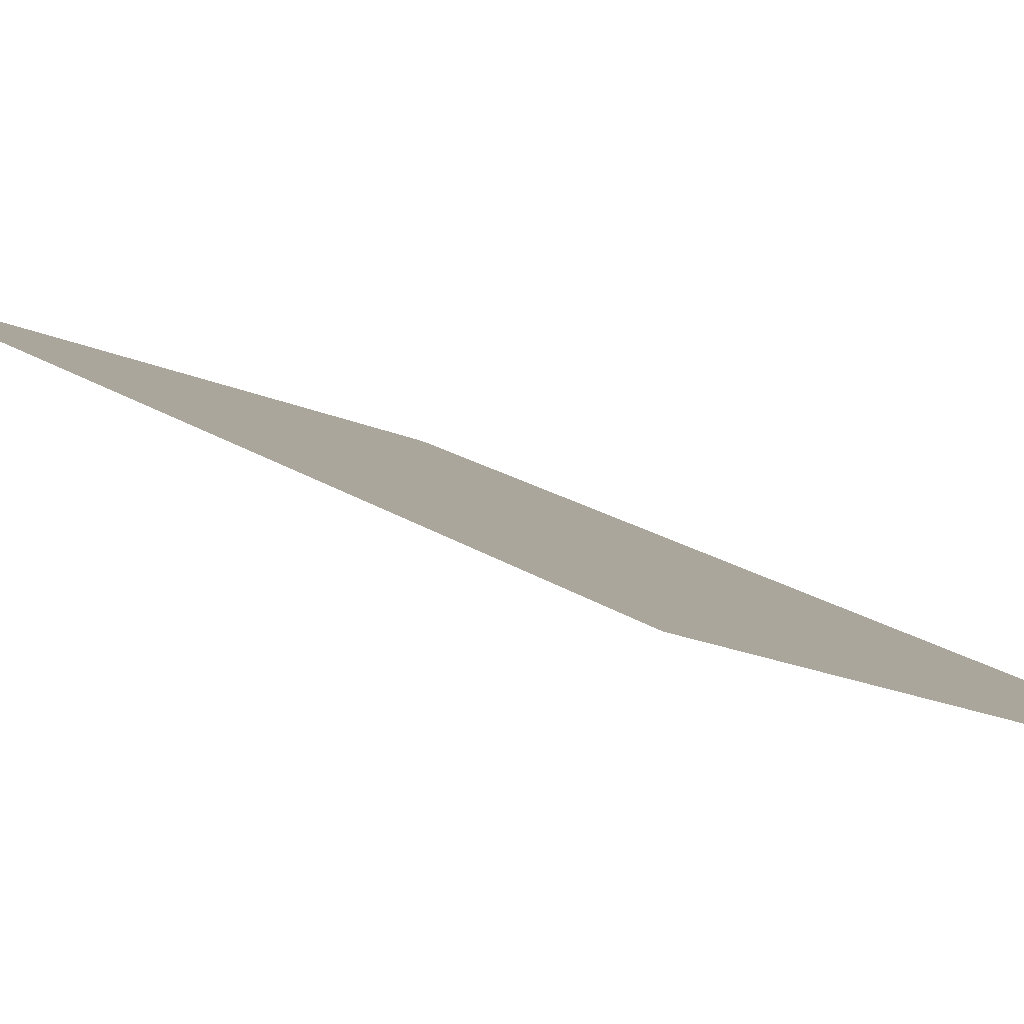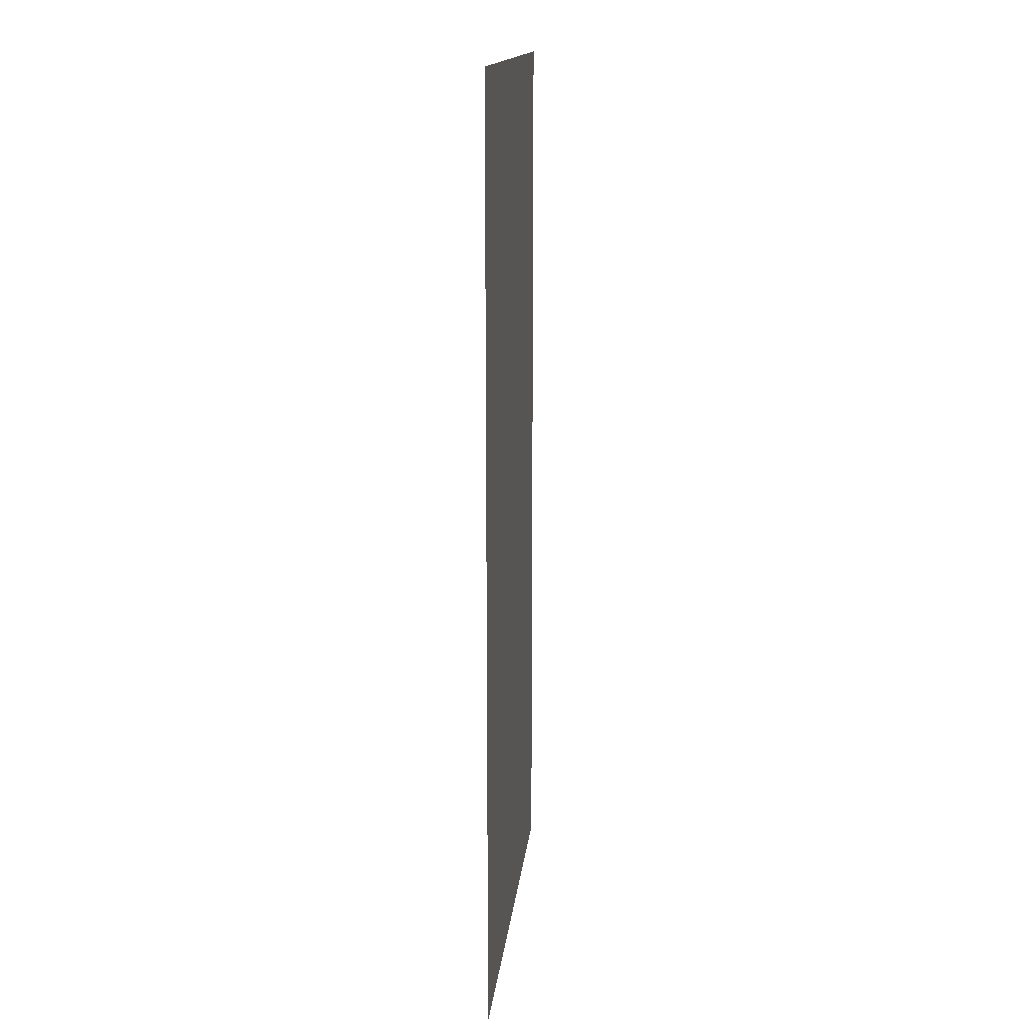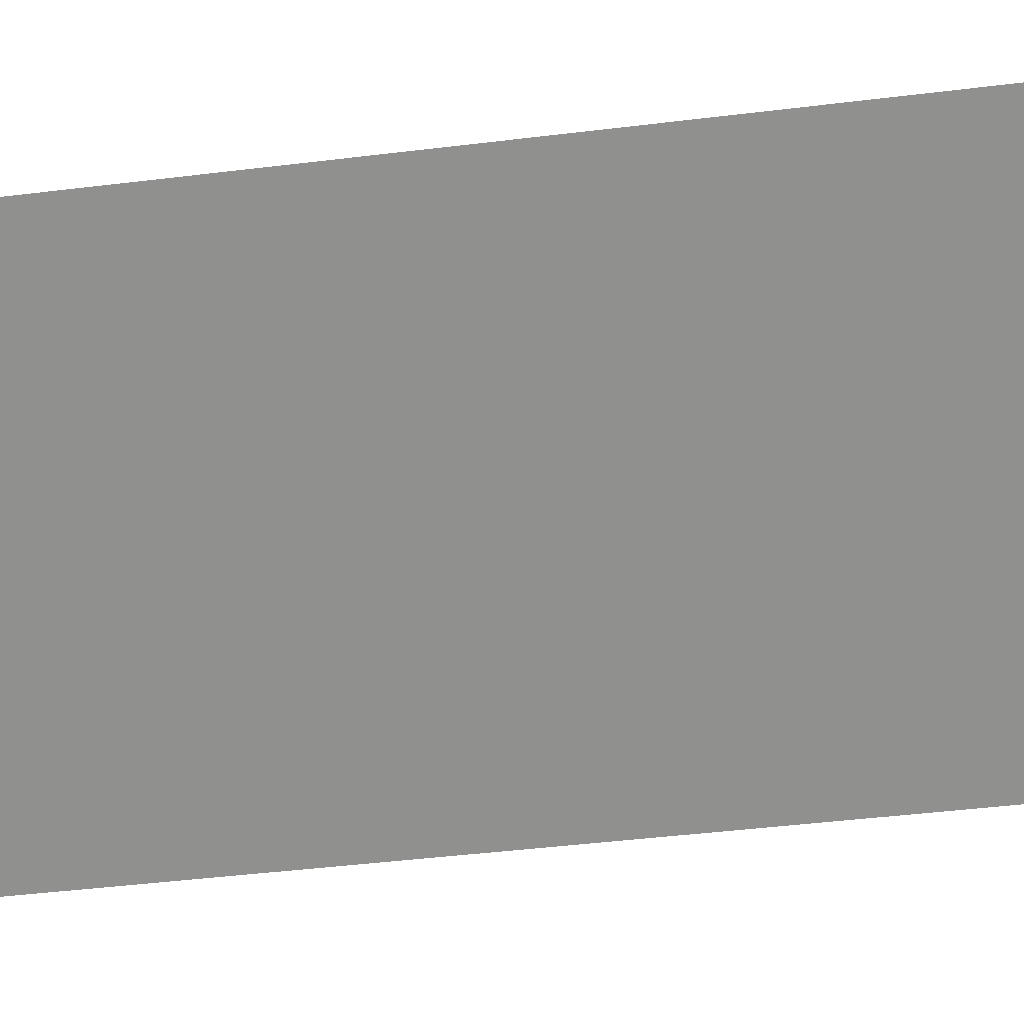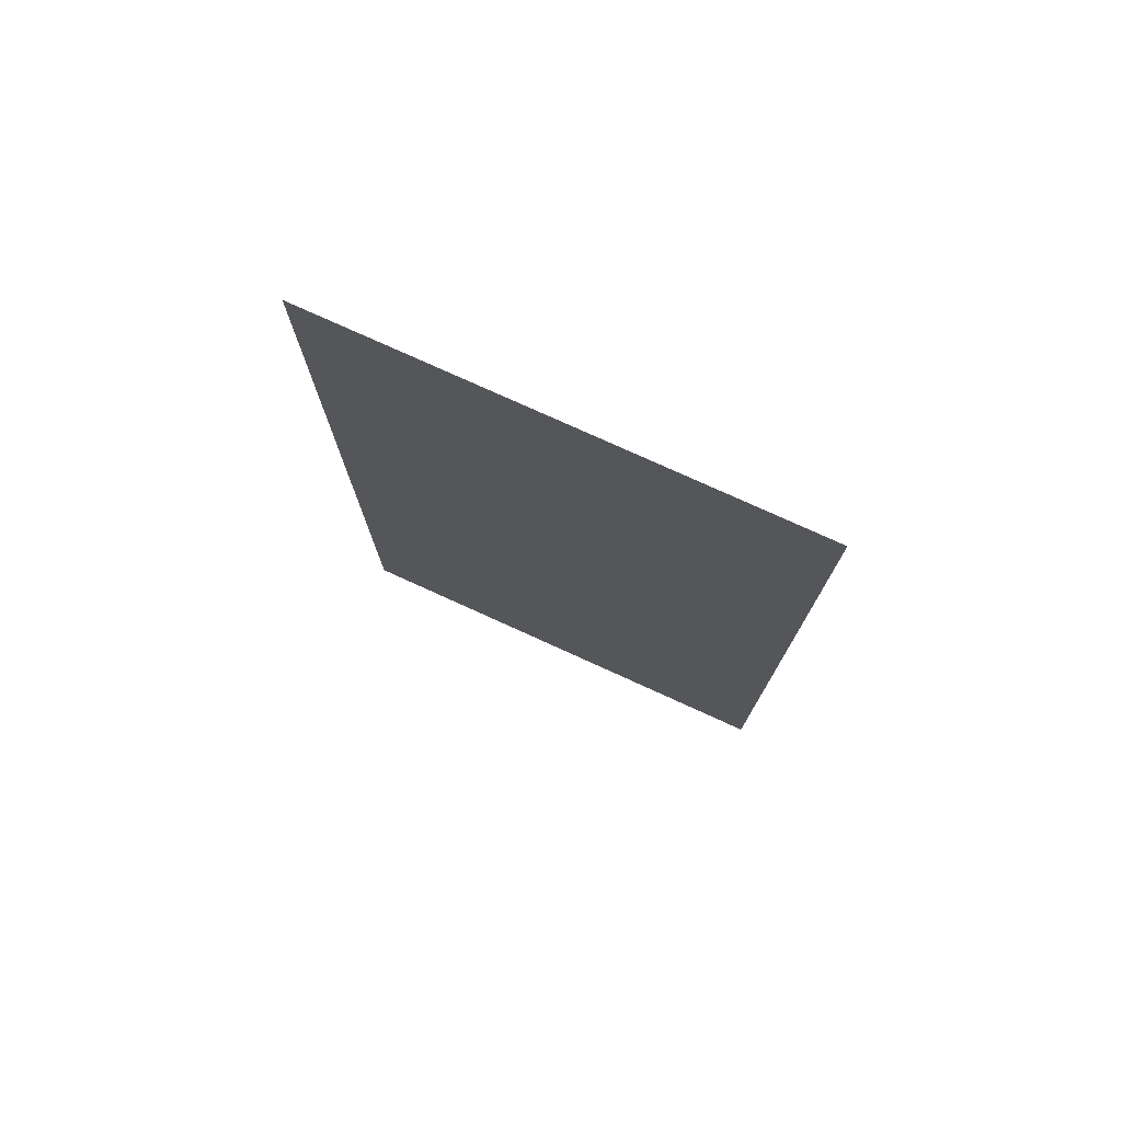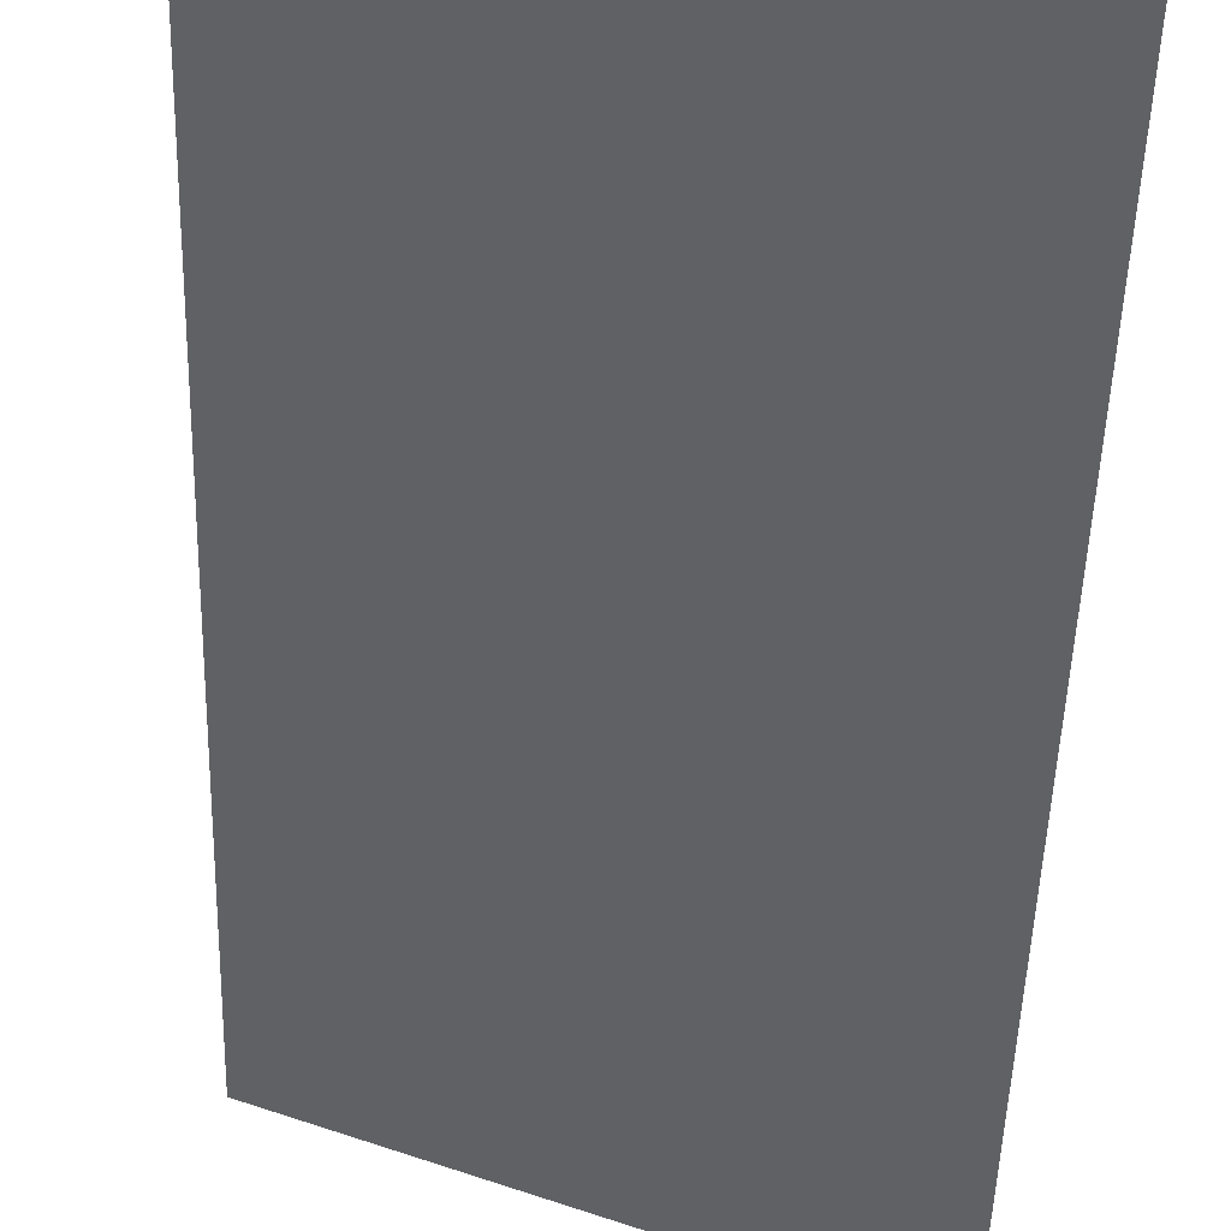
<metadata>
{"format":"obj","ext":"obj","renderer":"f3d","projection":"perspective","resolution":1024,"background":"white","views":[{"elev":15.2,"azim":-32.4,"up":"+Y"},{"elev":15.2,"azim":-105.1,"up":"+Z"},{"elev":-45.0,"azim":-81.9,"up":"+Y"},{"elev":77.1,"azim":-176.6,"up":"+Z"},{"elev":-47.8,"azim":-1.7,"up":"+Y"}]}
</metadata>
<code>
o model_24
v 17.52 14.7 2.913
v 17.52 14.7 3.923
v 16.58 15.06 2.913
v 16.58 15.06 3.923
v 15.62 15.43 2.913
v 15.62 15.43 3.923
v 14.69 15.79 2.913
v 14.69 15.79 3.923
v 17.52 14.7 4.933
v 16.58 15.06 4.933
v 15.62 15.43 4.933
v 14.69 15.79 4.933
v 17.52 14.7 5.943
v 16.58 15.06 5.943
v 15.62 15.43 5.943
v 14.69 15.79 5.943
v 17.52 14.7 7.001
v 16.58 15.06 7.001
v 15.62 15.43 7.001
v 14.69 15.79 7.001
v 17.52 14.7 8.011
v 16.58 15.06 8.011
v 15.62 15.43 8.011
v 14.69 15.79 8.011
v 17.52 14.7 9.021
v 16.58 15.06 9.021
v 15.62 15.43 9.021
v 14.69 15.79 9.021
f 1 2 3
f 2 4 3
f 3 4 5
f 4 6 5
f 5 6 7
f 6 8 7
f 7 8 8
f 8 2 8
f 8 2 2
f 2 9 2
f 2 9 4
f 9 10 4
f 4 10 6
f 10 11 6
f 6 11 8
f 11 12 8
f 8 12 12
f 12 9 12
f 12 9 9
f 9 13 9
f 9 13 10
f 13 14 10
f 10 14 11
f 14 15 11
f 11 15 12
f 15 16 12
f 12 16 16
f 16 13 16
f 16 13 13
f 13 17 13
f 13 17 14
f 17 18 14
f 14 18 15
f 18 19 15
f 15 19 16
f 19 20 16
f 16 20 20
f 20 17 20
f 20 17 17
f 17 21 17
f 17 21 18
f 21 22 18
f 18 22 19
f 22 23 19
f 19 23 20
f 23 24 20
f 20 24 24
f 24 21 24
f 24 21 21
f 21 25 21
f 21 25 22
f 25 26 22
f 22 26 23
f 26 27 23
f 23 27 24
f 27 28 24

</code>
